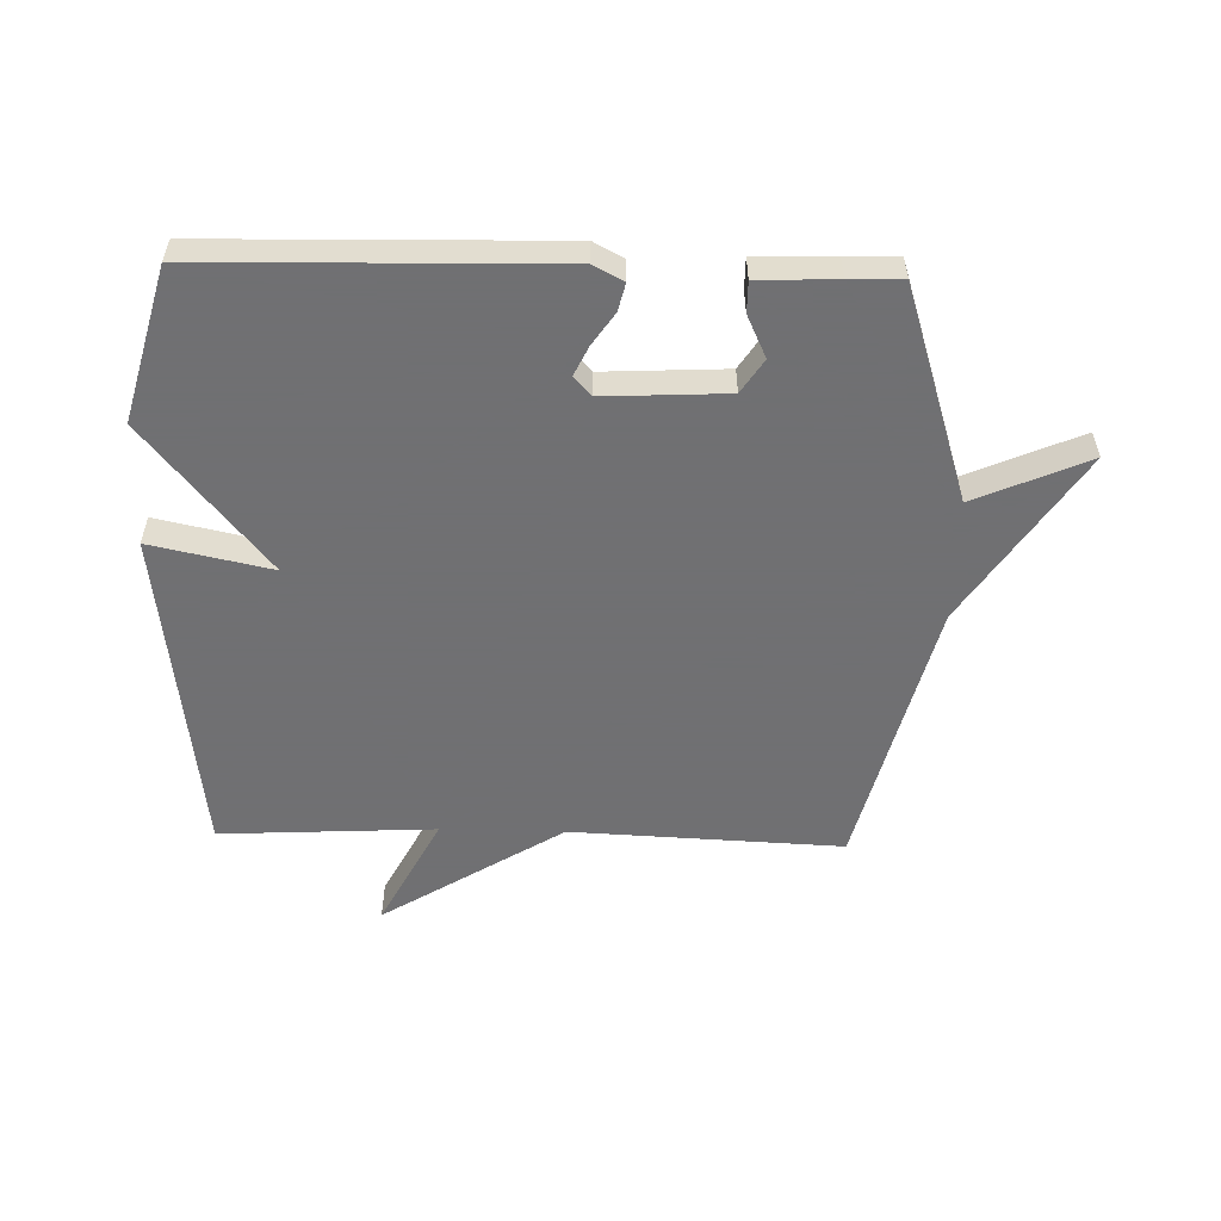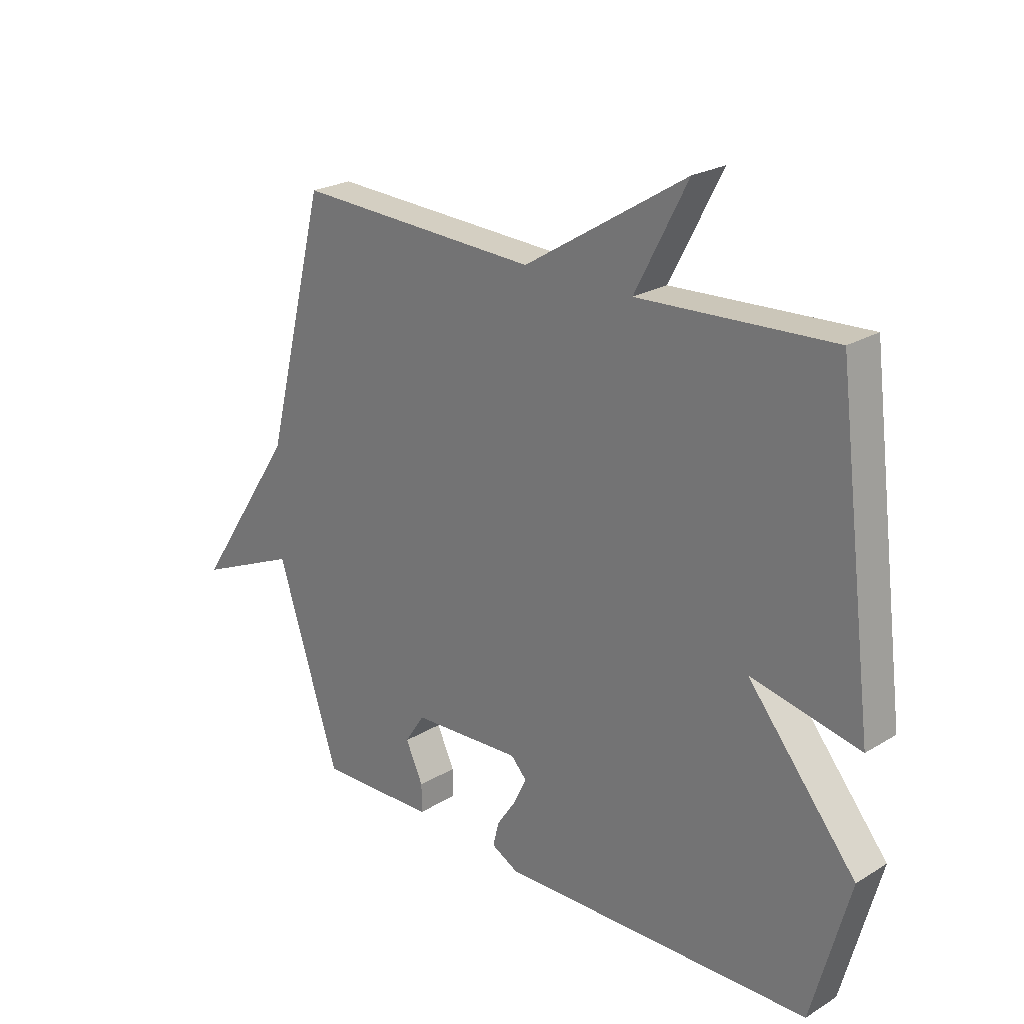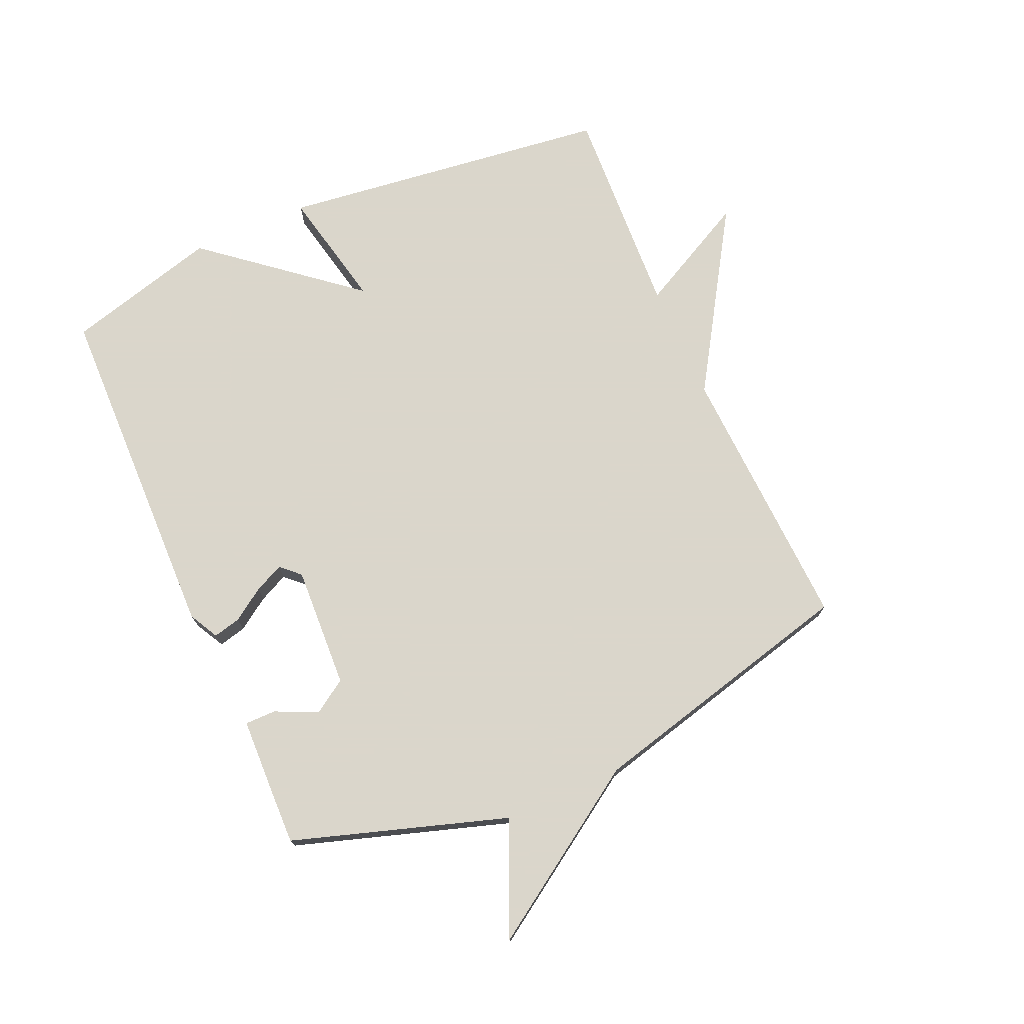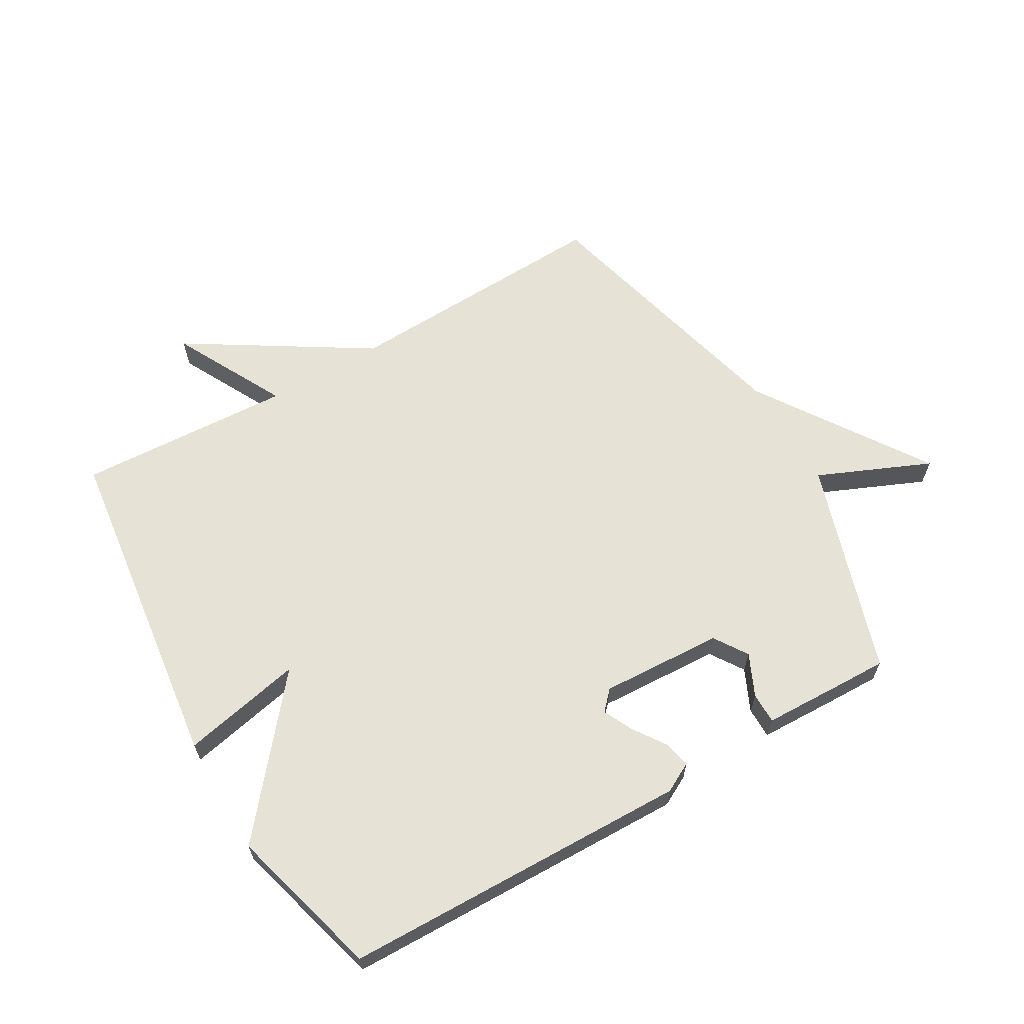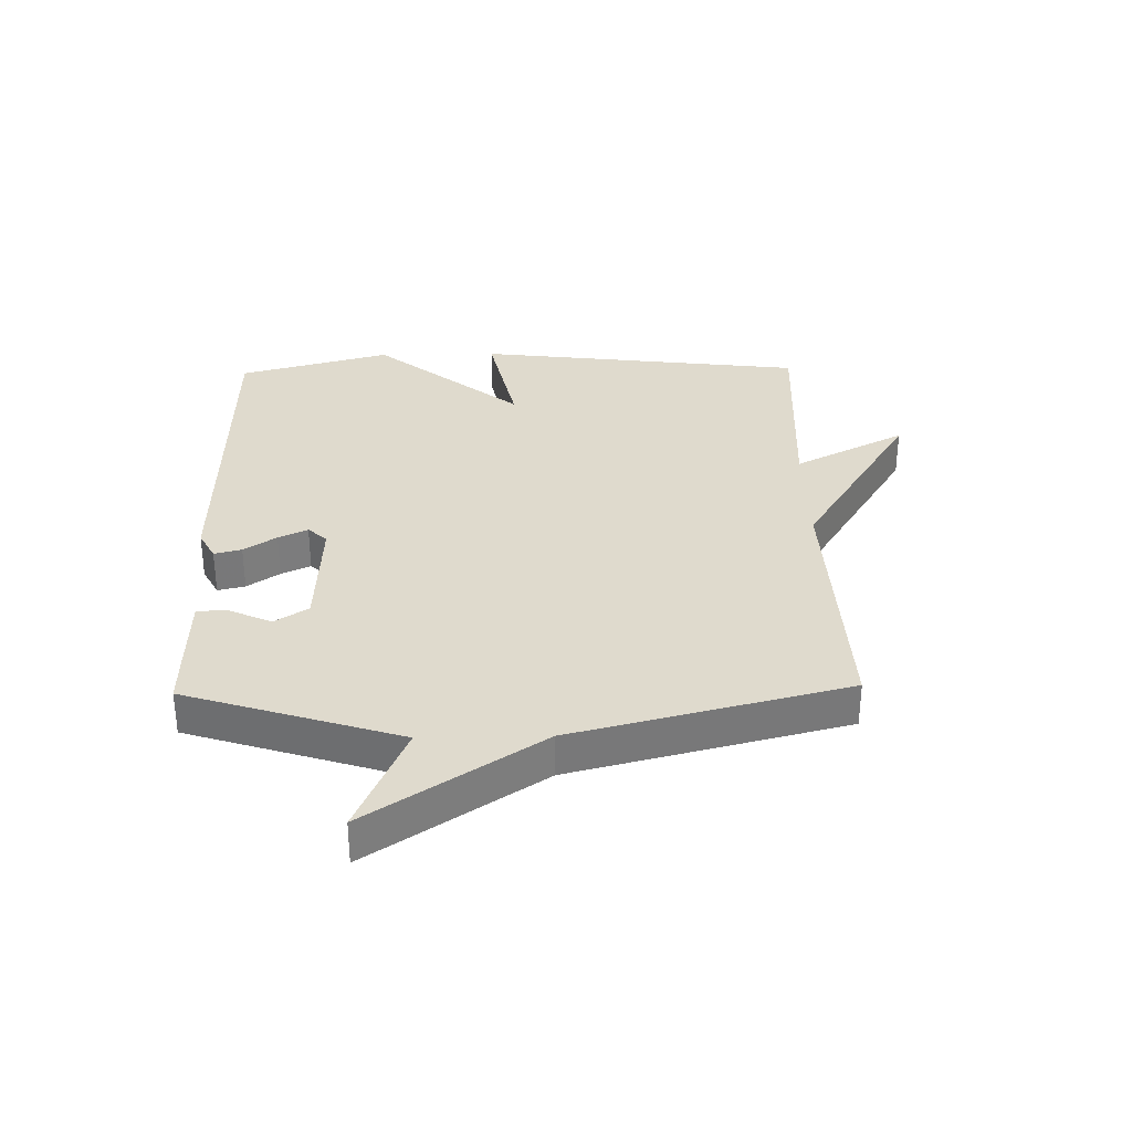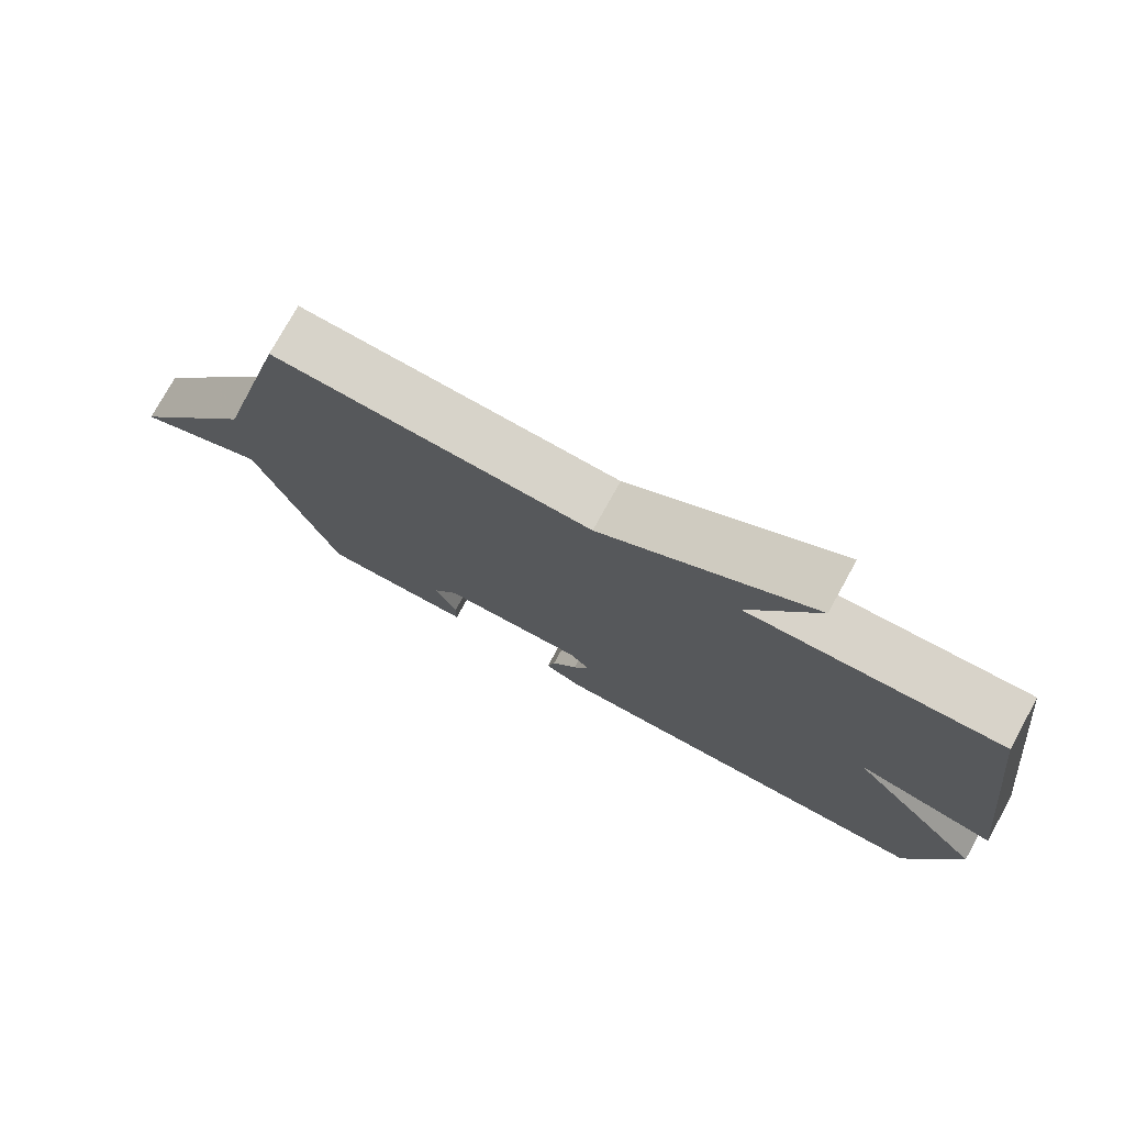
<metadata>
{"format":"obj","ext":"obj","renderer":"f3d","projection":"perspective","resolution":1024,"background":"white","views":[{"elev":-55.0,"azim":178.5,"up":"+Y"},{"elev":23.5,"azim":44.6,"up":"+Z"},{"elev":73.7,"azim":-113.8,"up":"+Y"},{"elev":63.3,"azim":149.8,"up":"+Y"},{"elev":32.6,"azim":-91.2,"up":"+Y"},{"elev":76.2,"azim":28.9,"up":"+Z"}]}
</metadata>
<code>
v -0.5 0.07 -0.5
v -0.613 0.07 -0.149
v -0.798 0.07 -0.229
v -0.613 0.07 0.051
v -0.5 0.07 0.5
v -0.054 0.07 0.481
v 0.242 0.07 0.666
v 0.146 0.07 0.481
v 0.5 0.07 0.5
v 0.569 0.07 -0.048
v 0.37 0.07 -0.006
v 0.569 0.07 -0.248
v 0.5 0.07 -0.5
v -0.072 0.07 -0.512
v -0.121 0.07 -0.486
v -0.11 0.07 -0.441
v -0.074 0.07 -0.388
v -0.051 0.07 -0.34
v -0.08 0.07 -0.309
v -0.281 0.07 -0.319
v -0.317 0.07 -0.374
v -0.285 0.07 -0.443
v -0.285 0.07 -0.494
v -0.414 0.07 -0.498
v -0.5 0 -0.5
v -0.613 0 -0.149
v -0.798 0 -0.229
v -0.613 0 0.051
v -0.5 0 0.5
v -0.054 0 0.481
v 0.242 0 0.666
v 0.146 0 0.481
v 0.5 0 0.5
v 0.569 0 -0.048
v 0.37 0 -0.006
v 0.569 0 -0.248
v 0.5 0 -0.5
v -0.072 0 -0.512
v -0.121 0 -0.486
v -0.11 0 -0.441
v -0.074 0 -0.388
v -0.051 0 -0.34
v -0.08 0 -0.309
v -0.281 0 -0.319
v -0.317 0 -0.374
v -0.285 0 -0.443
v -0.285 0 -0.494
v -0.414 0 -0.498
f 24 1 2
f 23 24 2
f 22 23 2
f 21 22 2
f 20 21 2
f 19 20 2
f 15 16 17
f 14 15 17
f 13 14 17
f 12 13 17
f 11 12 17
f 11 17 18
f 8 9 10 11
f 8 11 18 19
f 6 7 8
f 4 5 6
f 4 6 8
f 3 4 8
f 2 3 8
f 2 8 19
f 26 25 48
f 26 48 47
f 26 47 46
f 26 46 45
f 26 45 44
f 26 44 43
f 41 40 39
f 41 39 38
f 41 38 37
f 41 37 36
f 41 36 35
f 42 41 35
f 35 34 33 32
f 43 42 35 32
f 32 31 30
f 30 29 28
f 32 30 28
f 32 28 27
f 32 27 26
f 43 32 26
f 1 25 26 2
f 2 26 27 3
f 3 27 28 4
f 4 28 29 5
f 5 29 30 6
f 6 30 31 7
f 7 31 32 8
f 8 32 33 9
f 9 33 34 10
f 10 34 35 11
f 11 35 36 12
f 12 36 37 13
f 13 37 38 14
f 14 38 39 15
f 15 39 40 16
f 16 40 41 17
f 17 41 42 18
f 18 42 43 19
f 19 43 44 20
f 20 44 45 21
f 21 45 46 22
f 22 46 47 23
f 23 47 48 24
f 24 48 25 1

</code>
